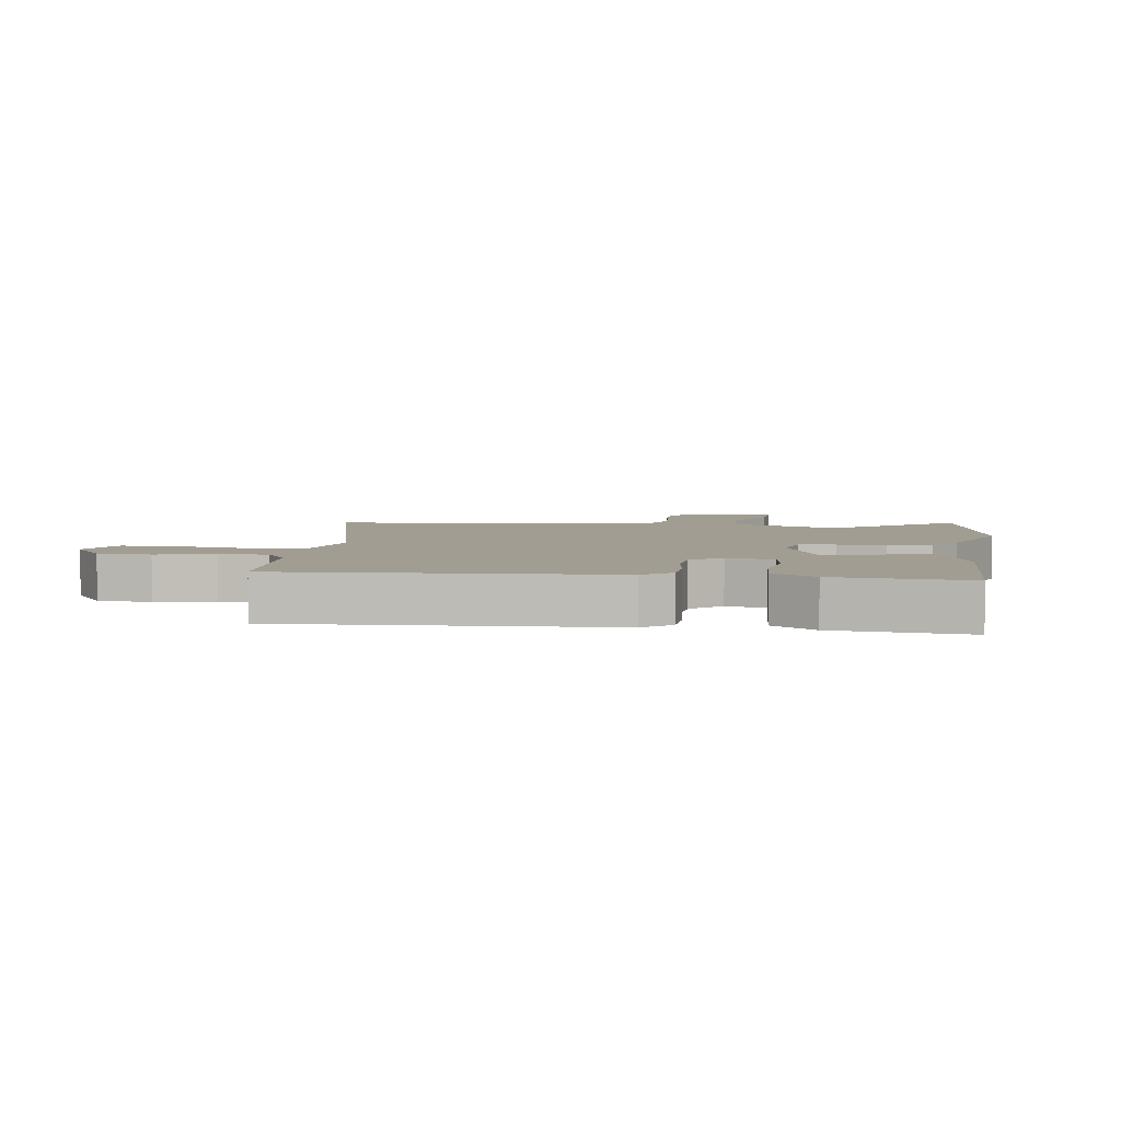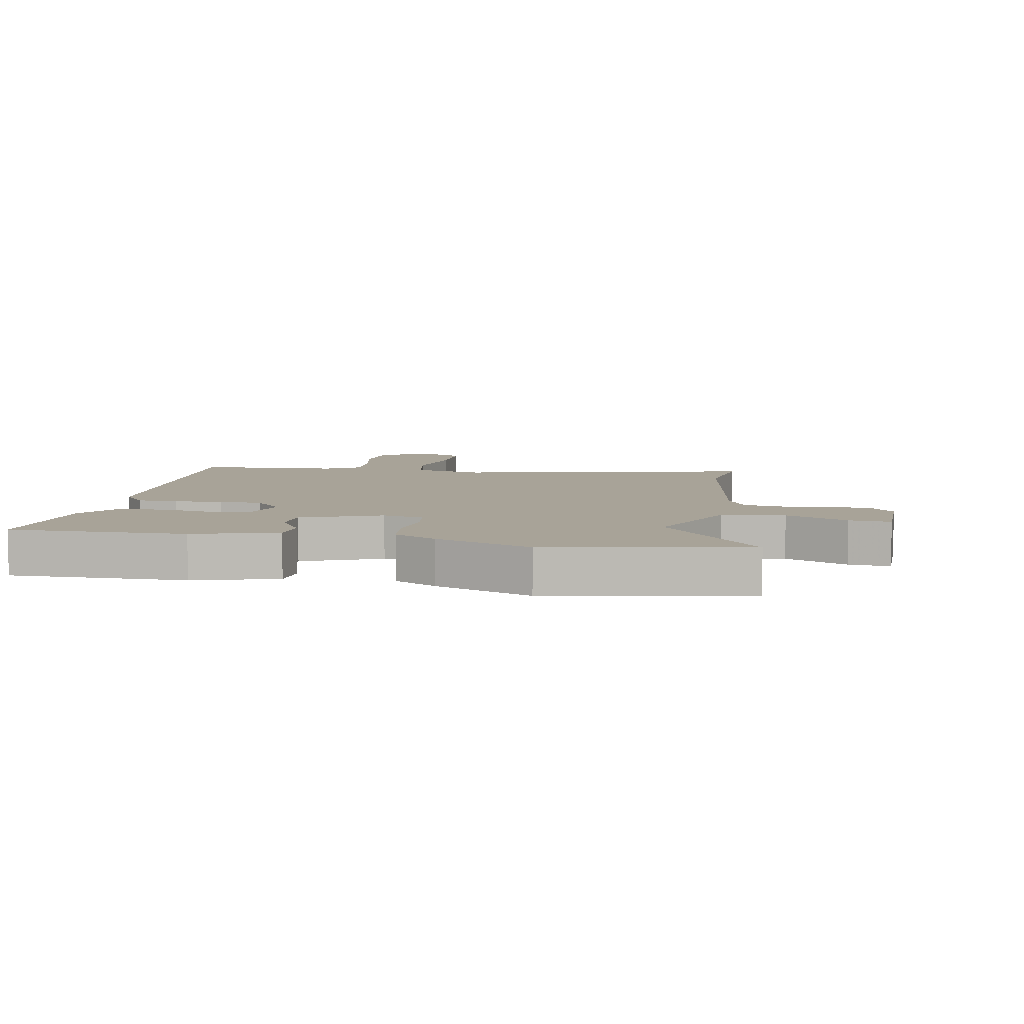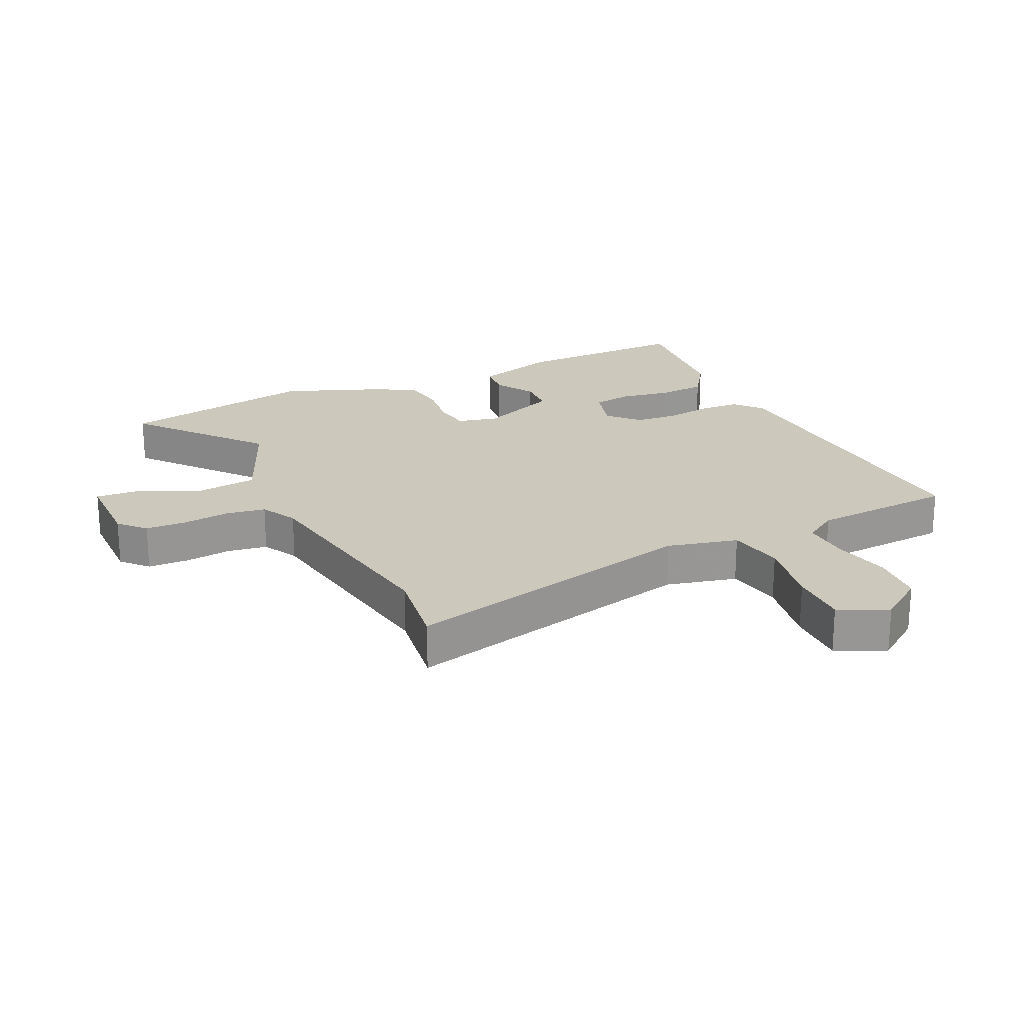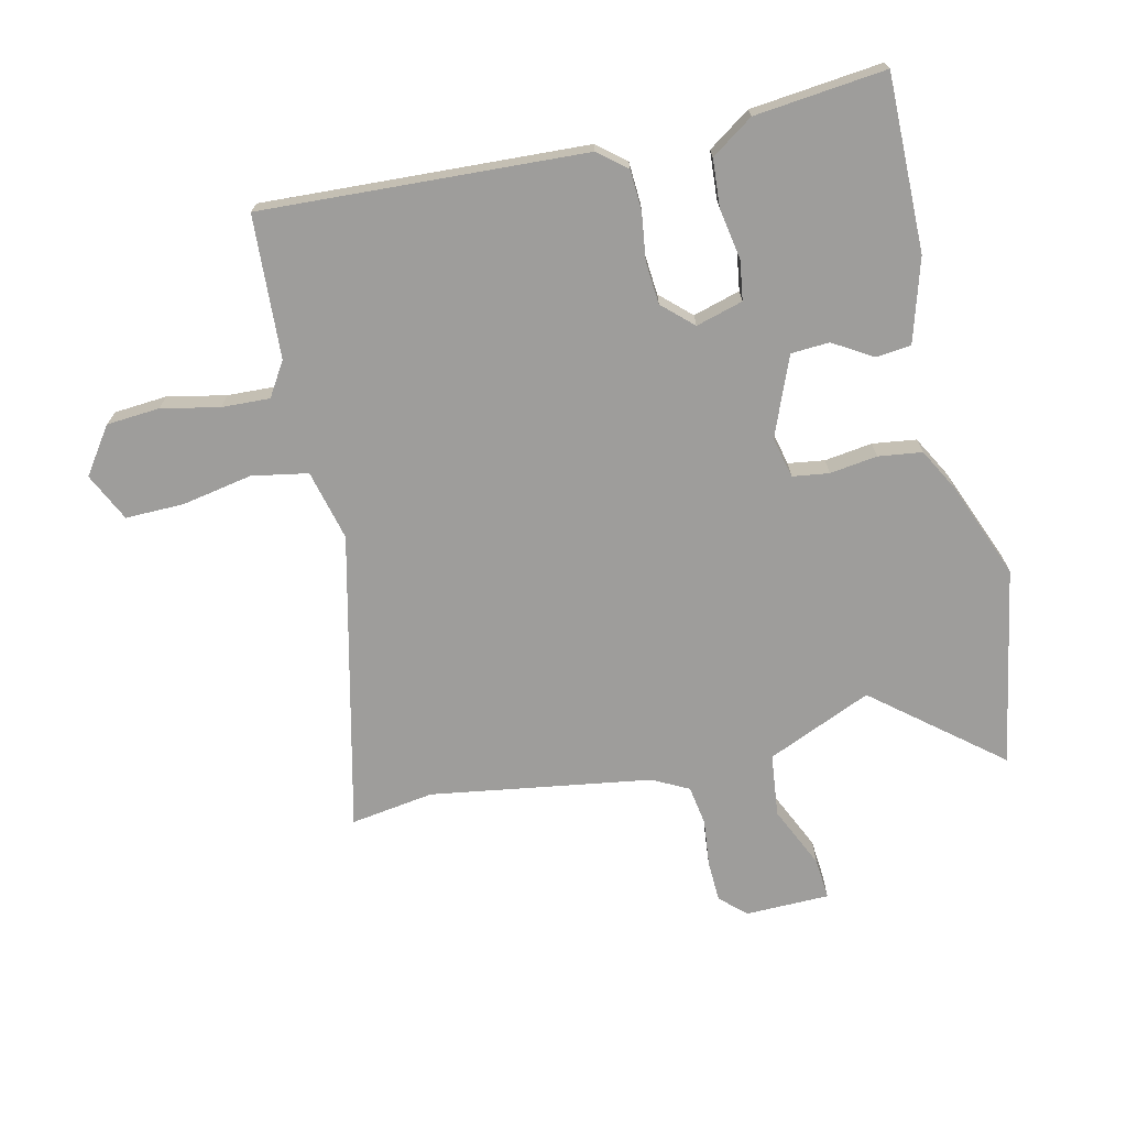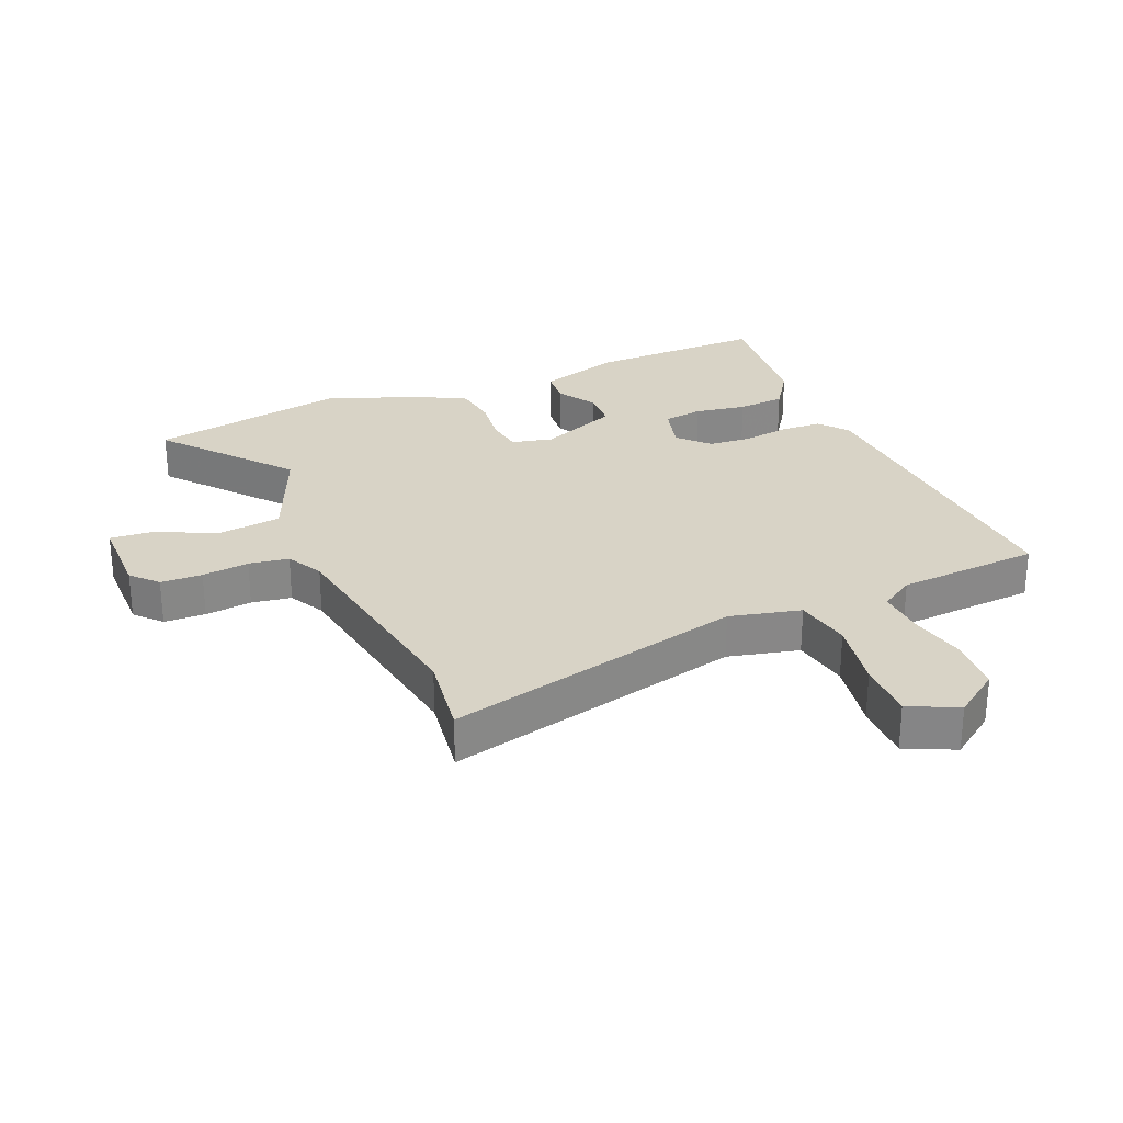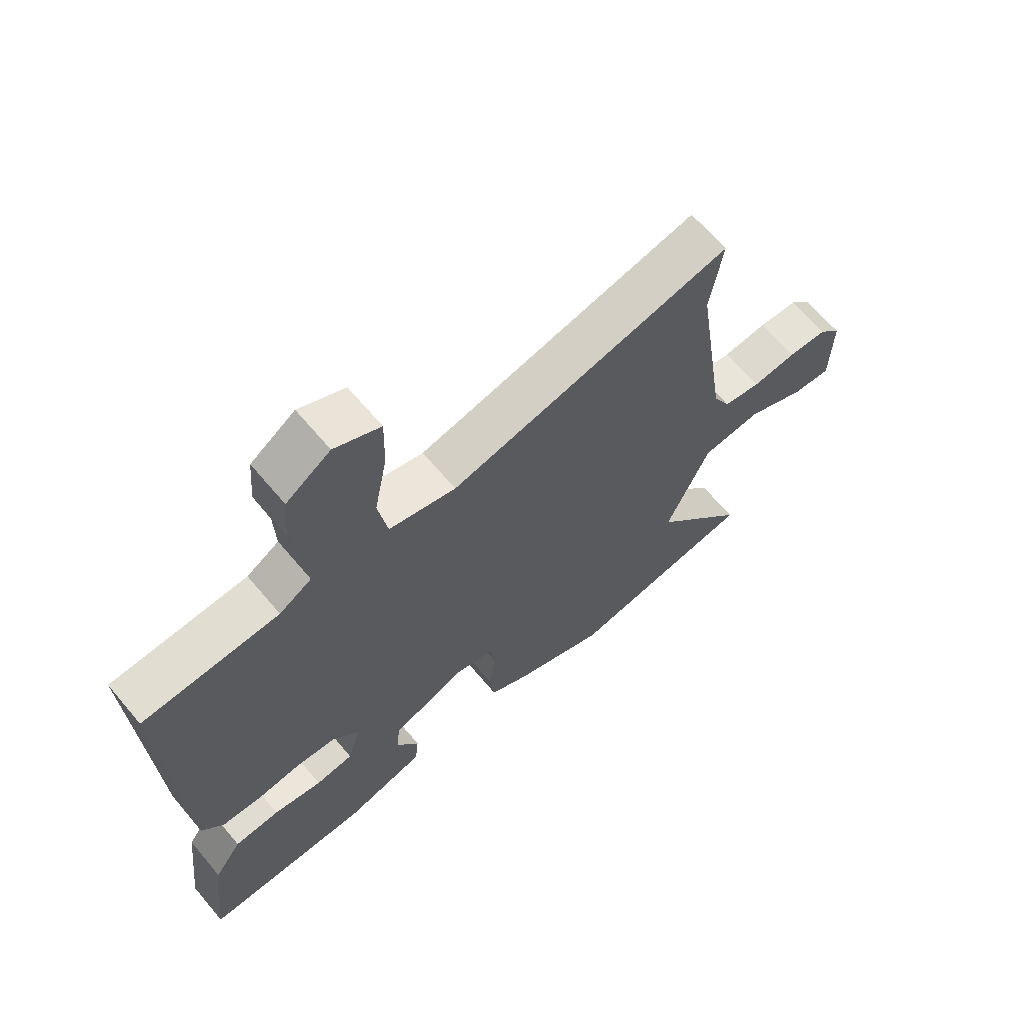
<metadata>
{"format":"obj","ext":"obj","renderer":"f3d","projection":"perspective","resolution":1024,"background":"white","views":[{"elev":4.7,"azim":97.7,"up":"+Y"},{"elev":6.9,"azim":-169.7,"up":"+Y"},{"elev":22.2,"azim":-25.9,"up":"+Y"},{"elev":-70.6,"azim":102.6,"up":"+Y"},{"elev":27.8,"azim":-23.7,"up":"+Y"},{"elev":65.7,"azim":139.9,"up":"+Z"}]}
</metadata>
<code>
v -0.493 0.07 0.455
v -0.514 0.07 0.59
v -0.031 0.07 0.48
v 0.083 0.07 0.509
v 0.099 0.07 0.6
v 0.077 0.07 0.714
v 0.075 0.07 0.809
v 0.153 0.07 0.847
v 0.228 0.07 0.795
v 0.235 0.07 0.709
v 0.216 0.07 0.615
v 0.213 0.07 0.537
v 0.268 0.07 0.503
v 0.499 0.07 0.491
v 0.475 0.07 -0.032
v 0.438 0.07 -0.078
v 0.372 0.07 -0.082
v 0.296 0.07 -0.072
v 0.227 0.07 -0.078
v 0.182 0.07 -0.127
v 0.204 0.07 -0.203
v 0.268 0.07 -0.212
v 0.351 0.07 -0.197
v 0.428 0.07 -0.202
v 0.475 0.07 -0.27
v 0.499 0.07 -0.482
v 0.215 0.07 -0.481
v 0.08 0.07 -0.442
v 0.074 0.07 -0.385
v 0.112 0.07 -0.321
v 0.108 0.07 -0.259
v -0.02 0.07 -0.208
v -0.086 0.07 -0.224
v -0.094 0.07 -0.283
v -0.083 0.07 -0.36
v -0.092 0.07 -0.431
v -0.16 0.07 -0.469
v -0.316 0.07 -0.532
v -0.638 0.07 -0.476
v -0.475 0.07 -0.273
v -0.549 0.07 -0.104
v -0.651 0.07 -0.093
v -0.751 0.07 -0.14
v -0.818 0.07 -0.146
v -0.821 0.07 -0.01
v -0.783 0.07 0.032
v -0.716 0.07 0.035
v -0.64 0.07 0.027
v -0.576 0.07 0.038
v -0.546 0.07 0.097
v -0.493 0 0.455
v -0.514 0 0.59
v -0.031 0 0.48
v 0.083 0 0.509
v 0.099 0 0.6
v 0.077 0 0.714
v 0.075 0 0.809
v 0.153 0 0.847
v 0.228 0 0.795
v 0.235 0 0.709
v 0.216 0 0.615
v 0.213 0 0.537
v 0.268 0 0.503
v 0.499 0 0.491
v 0.475 0 -0.032
v 0.438 0 -0.078
v 0.372 0 -0.082
v 0.296 0 -0.072
v 0.227 0 -0.078
v 0.182 0 -0.127
v 0.204 0 -0.203
v 0.268 0 -0.212
v 0.351 0 -0.197
v 0.428 0 -0.202
v 0.475 0 -0.27
v 0.499 0 -0.482
v 0.215 0 -0.481
v 0.08 0 -0.442
v 0.074 0 -0.385
v 0.112 0 -0.321
v 0.108 0 -0.259
v -0.02 0 -0.208
v -0.086 0 -0.224
v -0.094 0 -0.283
v -0.083 0 -0.36
v -0.092 0 -0.431
v -0.16 0 -0.469
v -0.316 0 -0.532
v -0.638 0 -0.476
v -0.475 0 -0.273
v -0.549 0 -0.104
v -0.651 0 -0.093
v -0.751 0 -0.14
v -0.818 0 -0.146
v -0.821 0 -0.01
v -0.783 0 0.032
v -0.716 0 0.035
v -0.64 0 0.027
v -0.576 0 0.038
v -0.546 0 0.097
f 45 46 47 48
f 45 48 49
f 42 43 44 45
f 41 42 45 49
f 40 41 49 50
f 38 39 40
f 34 35 36 37
f 33 34 37 38
f 27 28 29 30
f 27 30 31
f 26 27 31
f 25 26 31
f 22 23 24 25
f 21 22 25 31
f 20 21 31 32
f 15 16 17 18
f 13 14 15 18
f 12 13 18 19
f 8 9 10 11
f 8 11 12
f 5 6 7 8
f 4 5 8 12
f 3 4 12 19
f 1 2 3 19
f 33 38 40 50
f 20 32 33 50
f 1 19 20 50
f 98 97 96 95
f 99 98 95
f 95 94 93 92
f 99 95 92 91
f 100 99 91 90
f 90 89 88
f 87 86 85 84
f 88 87 84 83
f 80 79 78 77
f 81 80 77
f 81 77 76
f 81 76 75
f 75 74 73 72
f 81 75 72 71
f 82 81 71 70
f 68 67 66 65
f 68 65 64 63
f 69 68 63 62
f 61 60 59 58
f 62 61 58
f 58 57 56 55
f 62 58 55 54
f 69 62 54 53
f 69 53 52 51
f 100 90 88 83
f 100 83 82 70
f 100 70 69 51
f 1 51 52 2
f 2 52 53 3
f 3 53 54 4
f 4 54 55 5
f 5 55 56 6
f 6 56 57 7
f 7 57 58 8
f 8 58 59 9
f 9 59 60 10
f 10 60 61 11
f 11 61 62 12
f 12 62 63 13
f 13 63 64 14
f 14 64 65 15
f 15 65 66 16
f 16 66 67 17
f 17 67 68 18
f 18 68 69 19
f 19 69 70 20
f 20 70 71 21
f 21 71 72 22
f 22 72 73 23
f 23 73 74 24
f 24 74 75 25
f 25 75 76 26
f 26 76 77 27
f 27 77 78 28
f 28 78 79 29
f 29 79 80 30
f 30 80 81 31
f 31 81 82 32
f 32 82 83 33
f 33 83 84 34
f 34 84 85 35
f 35 85 86 36
f 36 86 87 37
f 37 87 88 38
f 38 88 89 39
f 39 89 90 40
f 40 90 91 41
f 41 91 92 42
f 42 92 93 43
f 43 93 94 44
f 44 94 95 45
f 45 95 96 46
f 46 96 97 47
f 47 97 98 48
f 48 98 99 49
f 49 99 100 50
f 50 100 51 1

</code>
